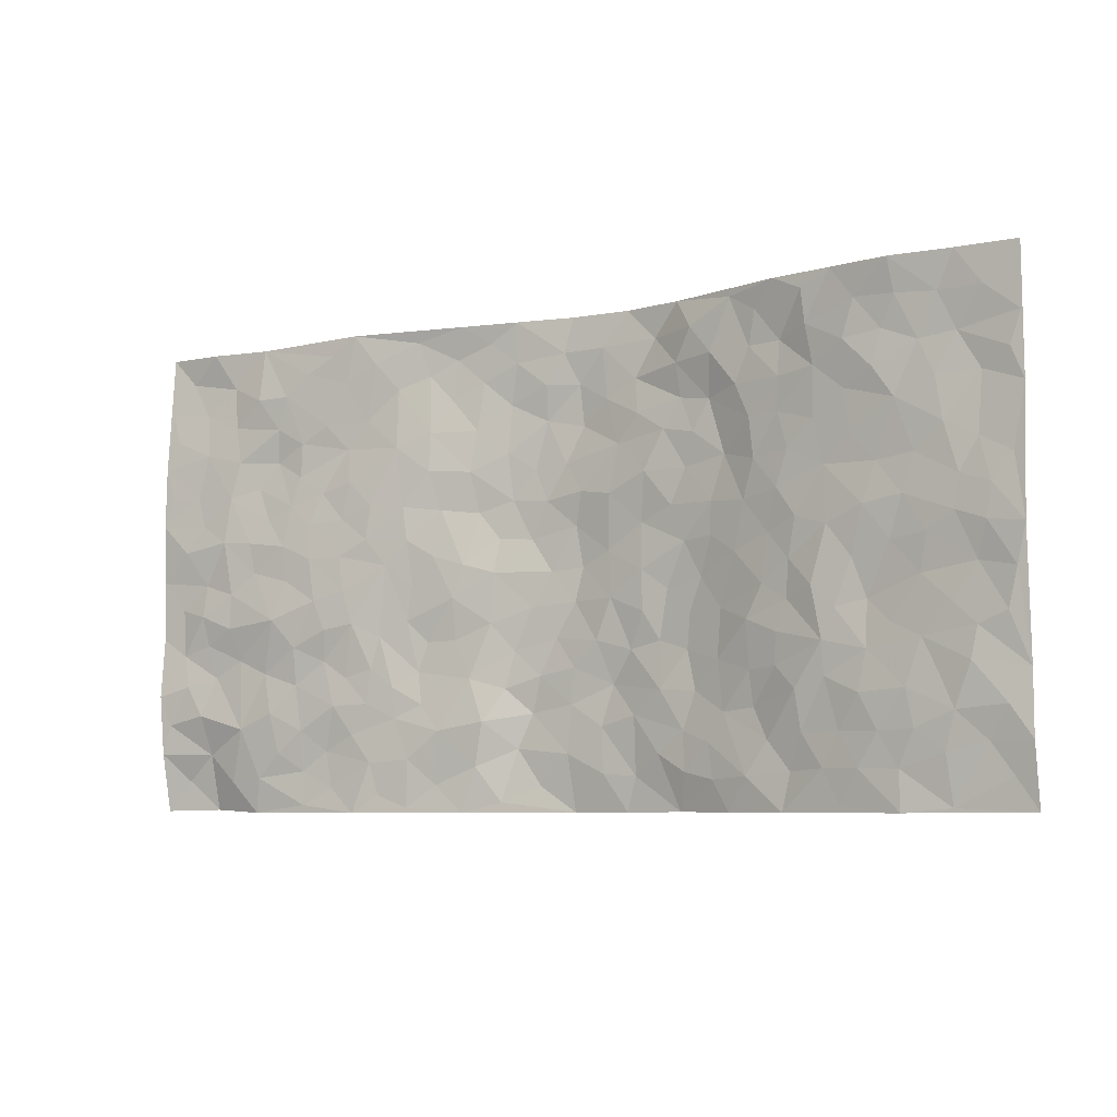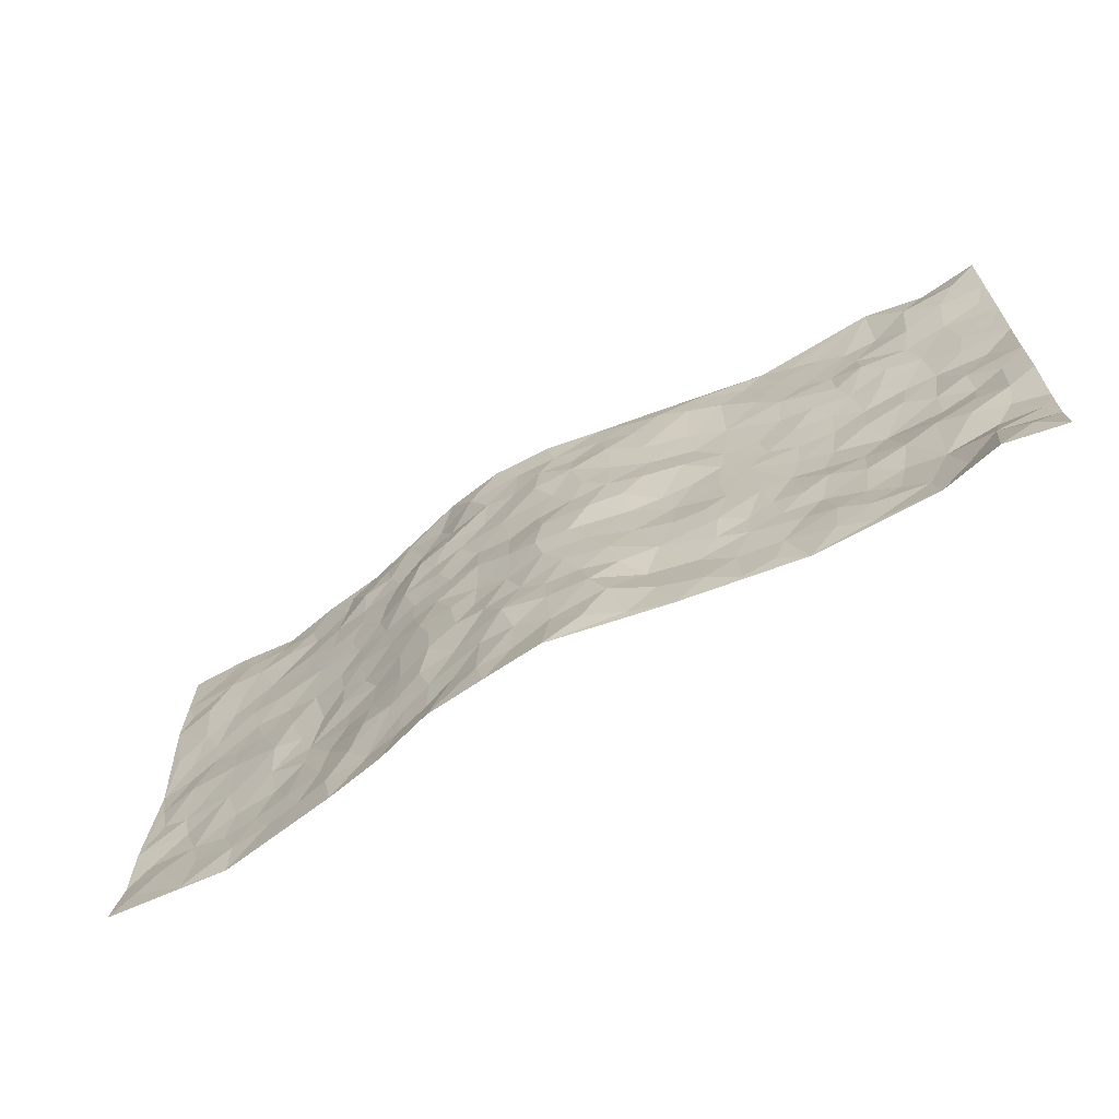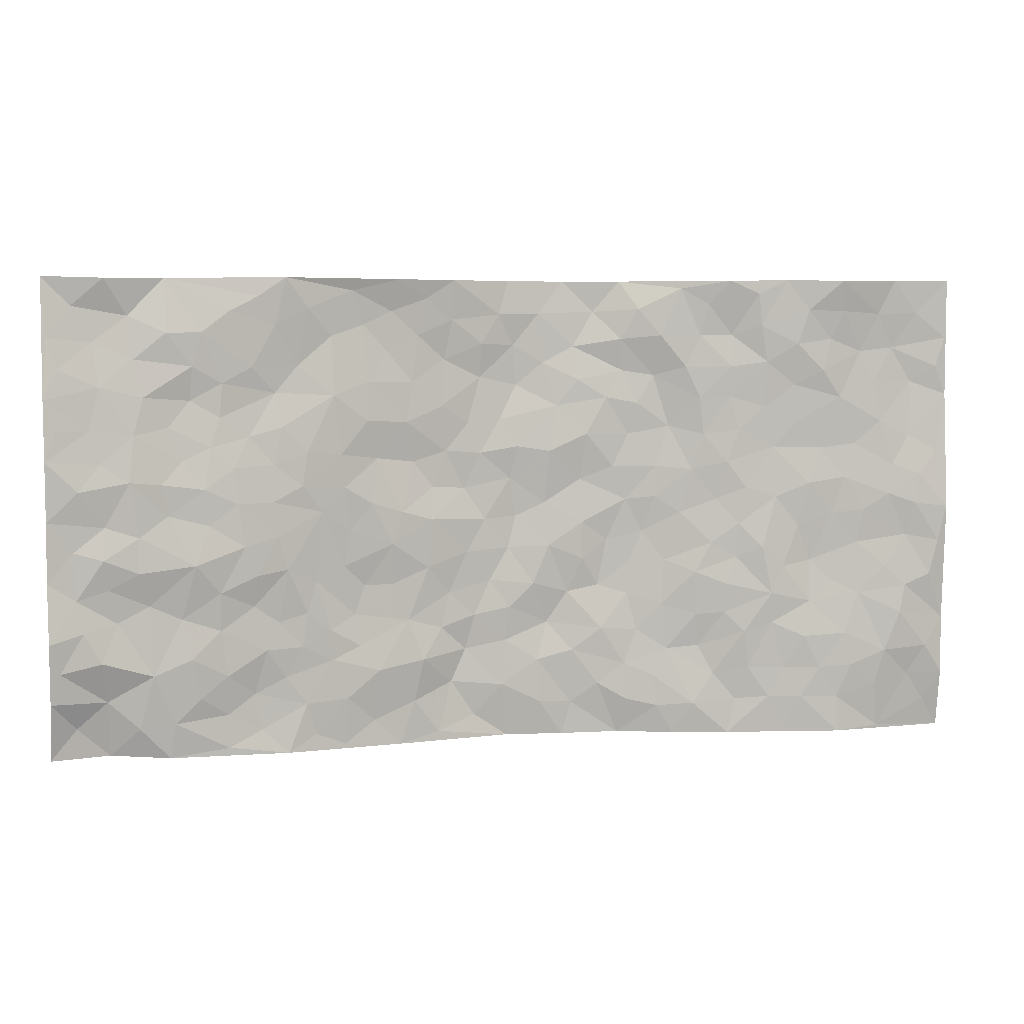
<metadata>
{"format":"obj","ext":"obj","renderer":"f3d","projection":"perspective","resolution":1024,"background":"white","views":[{"elev":-6.7,"azim":31.5,"up":"+Y"},{"elev":-66.6,"azim":-150.3,"up":"+Y"},{"elev":4.9,"azim":-12.7,"up":"+Y"}]}
</metadata>
<code>
v -0.977 0.005934 0.01247
v -0.9789 0.997 0.02158
v 0.9766 0.003813 0.01709
v 0.9743 0.9995 0.04081
v -0.7931 0.3923 0.04381
v -0.9768 0.4993 0.04158
v -0.8548 0.3585 0.03633
v 1.929e-05 0.003502 -0.07322
v -0.9756 0.2513 0.05177
v -0.9199 0.3384 0.03715
v -0.7336 0.002215 0.01447
v -0.9748 0.127 0.04025
v -0.7066 0.2935 0.02752
v -0.856 0.008533 -0.009655
v -0.8379 0.2895 0.02892
v -0.4863 0.001715 0.01125
v -0.9545 0.1896 0.04197
v -0.2893 0.1673 -0.009654
v -0.7731 0.3232 0.02873
v -0.8601 0.1248 0.01405
v -0.923 0.06968 0.007468
v -0.795 0.06583 0.01859
v -0.6694 0.1265 0.02642
v -0.7222 0.0749 0.02331
v -0.8701 0.2084 0.04071
v -0.9067 0.2713 0.04224
v -0.766 0.1778 0.03309
v -0.6883 0.2099 0.03397
v -0.861 0.4877 0.03738
v -0.9772 0.3755 0.03885
v -0.7337 0.9954 0.01052
v -0.5324 0.2224 0.01935
v 0.2588 0.1583 -0.03841
v -0.9786 0.7477 0.04217
v -0.3641 0.3932 -0.007152
v -0.7802 0.7516 0.03153
v -0.7979 0.8293 0.02354
v -0.5761 0.4419 0.03388
v -0.596 0.6054 0.02858
v -0.4853 0.9982 0.01974
v -0.9553 0.6855 0.043
v -0.6575 0.562 0.03591
v -0.3857 0.754 0.005369
v -0.5054 0.28 0.01267
v -0.4557 0.2252 0.008161
v -0.4917 0.1624 0.009135
v -0.4434 0.6364 0.01652
v -0.3627 0.5598 -0.0006119
v 0.1651 0.4733 -0.04608
v -0.3307 0.221 -0.01167
v -0.2106 0.6101 -0.04335
v -0.3709 0.6291 0.002461
v -0.3 0.05846 -0.02048
v -0.6242 0.7096 0.01985
v -0.3915 0.1943 -0.00149
v -0.8693 0.6166 0.04072
v -0.03869 0.3483 -0.06374
v 0.05692 0.3395 -0.05673
v 0.2983 0.4506 -0.04174
v -0.096 0.5505 -0.06389
v -0.1656 0.5552 -0.05053
v 0.09176 0.629 -0.04921
v -0.628 0.3461 0.03267
v -0.7452 0.5733 0.03887
v -0.9507 0.8084 0.03553
v -0.5568 0.1296 0.007618
v -0.3644 0.01258 -0.008159
v -0.7917 0.4656 0.04118
v -0.6133 0.1719 0.02328
v -0.6115 0.01844 0.01332
v -0.2424 0.002746 -0.02682
v -0.6129 0.08844 0.01202
v -0.5435 0.05314 0.006719
v -0.4281 0.03754 0.000841
v -0.4475 0.1041 0.006216
v -0.8896 0.6845 0.03747
v -0.9707 0.8723 0.03103
v -0.7331 0.5085 0.03541
v 0.001072 0.996 -0.06391
v -0.8002 0.6744 0.03692
v -0.5576 0.3154 0.01876
v -0.5072 0.4608 0.02568
v 0.006562 0.5707 -0.06608
v -0.04934 0.4826 -0.06321
v 0.003221 0.4193 -0.06682
v -0.1256 0.1294 -0.05845
v -0.5655 0.6694 0.01883
v -0.9123 0.5612 0.04822
v -0.7297 0.69 0.02534
v -0.4447 0.2969 0.007934
v -0.6268 0.2675 0.02467
v -0.497 0.6883 0.01747
v -0.1707 0.4854 -0.03628
v -0.2588 0.4362 -0.01729
v -0.6438 0.6483 0.02563
v -0.01146 0.1179 -0.06044
v -0.4109 0.5102 0.007445
v -0.3414 0.2882 -0.01607
v -0.2372 0.5041 -0.02198
v -0.1787 0.3824 -0.03626
v -0.9776 0.6231 0.04643
v -0.7021 0.6218 0.02869
v -0.8099 0.5789 0.04498
v -0.3588 0.1103 -0.003713
v -0.5164 0.5328 0.0255
v -0.6779 0.4058 0.04533
v -0.1307 0.3248 -0.05309
v -0.149 0.2499 -0.04628
v -0.5133 0.6113 0.02022
v 0.1084 0.7275 -0.05575
v -0.004434 0.2156 -0.06394
v -0.07354 0.2739 -0.05845
v 0.004248 0.2886 -0.05935
v -0.4254 0.3637 0.004864
v -0.1916 0.1844 -0.02381
v -0.6497 0.4873 0.03376
v -0.5509 0.3805 0.03031
v -0.4867 0.3913 0.02094
v -0.3038 0.5244 -0.0101
v -0.2568 0.3505 -0.02587
v -0.3517 0.4672 -0.006194
v -0.2241 0.2711 -0.02769
v -0.09079 0.4116 -0.05633
v -0.5899 0.5311 0.03301
v -0.09352 0.1993 -0.06375
v -0.211 0.09435 -0.03085
v -0.3949 0.2582 0.000658
v -0.9245 0.4374 0.0379
v -0.8642 0.4207 0.04698
v 0.0916 0.4226 -0.05337
v 0.2069 0.2384 -0.04172
v 0.08288 0.5163 -0.06168
v 0.01982 0.4875 -0.07005
v 0.1658 0.3924 -0.04846
v 0.7883 0.4975 0.03853
v 0.2201 0.4334 -0.05042
v 0.2663 0.3133 -0.04454
v 0.1608 0.5667 -0.05467
v 0.1245 0.9956 -0.06818
v -0.2911 0.6195 -0.02133
v 0.4208 0.8793 -0.008754
v 0.4827 0.9977 0.01417
v -0.213 0.7799 -0.03741
v -0.05745 0.8618 -0.05617
v -0.32 0.3488 -0.01965
v -0.4541 0.5657 0.01762
v -0.0747 0.05404 -0.06496
v -0.1565 0.02339 -0.04399
v 0.1233 0.002855 -0.06366
v 0.01363 0.8581 -0.06926
v -0.01659 0.6981 -0.06529
v 0.4206 0.1972 -0.01383
v 0.3401 0.2899 -0.02572
v 0.5877 0.5267 0.02169
v 0.5213 0.5469 0.0112
v 0.4528 0.1357 -0.003581
v 0.5185 0.2277 0.01721
v 0.4111 0.3615 -0.004741
v 0.02245 0.6395 -0.05709
v -0.05953 0.6261 -0.06195
v -0.1458 0.7284 -0.04996
v -0.08676 0.6916 -0.06298
v -0.06022 0.7895 -0.0661
v -0.1369 0.6318 -0.05654
v 0.02123 0.7726 -0.07297
v 0.2461 0.9961 -0.04964
v -0.01798 0.9243 -0.06019
v -0.268 0.8456 -0.03001
v -0.1986 0.8792 -0.04204
v -0.3121 0.7807 -0.01129
v -0.2411 0.997 -0.02205
v -0.2258 0.6951 -0.03075
v -0.3133 0.6998 -0.006971
v -0.1403 0.8283 -0.05628
v -0.1198 0.9965 -0.04229
v 0.2173 0.7451 -0.04228
v 0.1732 0.6661 -0.04213
v 0.3262 0.5942 -0.03071
v 0.2612 0.5221 -0.04264
v 0.2661 0.6651 -0.04196
v 0.4201 0.7435 -0.006281
v 0.3556 0.6823 -0.03145
v 0.2854 0.7326 -0.03573
v 0.06953 0.9264 -0.06352
v 0.0788 0.821 -0.06404
v 0.1458 0.8557 -0.0606
v 0.2484 0.8716 -0.03688
v 0.3214 0.7931 -0.03593
v 0.2321 0.5946 -0.04361
v -0.8813 0.865 0.02114
v -0.68 0.8152 0.02611
v -0.8677 0.7731 0.03288
v -0.8551 0.9942 0.03229
v -0.9213 0.9375 0.02019
v -0.8093 0.9183 0.01412
v -0.732 0.8839 0.03007
v -0.6029 0.9284 0.02478
v -0.6601 0.8846 0.02868
v -0.6854 0.7448 0.01668
v -0.5573 0.8132 0.01868
v -0.6193 0.78 0.0215
v -0.5078 0.9004 0.01674
v -0.3887 0.8781 -0.005237
v -0.542 0.9596 0.02167
v -0.462 0.8156 0.003382
v -0.4389 0.936 0.009505
v -0.3427 0.9727 -0.01135
v -0.5089 0.7598 0.00721
v -0.3189 0.9011 -0.02114
v -0.2576 0.9303 -0.03296
v 0.1556 0.7836 -0.04961
v 0.2545 0.8032 -0.04548
v 0.1903 0.9306 -0.06152
v 0.3892 0.8113 -0.01139
v 0.3334 0.8795 -0.01734
v 0.3779 0.9811 -0.01348
v 0.2854 0.9365 -0.02639
v 0.4372 0.9472 -0.002188
v 0.3796 0.4925 -0.01999
v 0.3252 0.5279 -0.03049
v 0.48 0.6038 0.004245
v 0.4287 0.6638 -0.006955
v 0.4036 0.5872 -0.01288
v 0.3518 0.191 -0.0243
v 0.4779 0.3348 0.009362
v 0.4574 0.522 -0.004244
v 0.3465 0.3875 -0.0282
v -0.123 0.9128 -0.04867
v -0.1818 0.9566 -0.03926
v 0.3183 0.1341 -0.02558
v 0.6077 0.01507 0.02255
v 0.2011 0.3332 -0.05409
v 0.2718 0.3844 -0.04557
v 0.5799 0.2481 0.02287
v 0.7278 0.9982 0.05281
v 0.9763 0.2516 0.03777
v 0.4873 0.812 0.005852
v 0.7147 0.488 0.0299
v 0.4841 0.7466 0.003176
v 0.9768 0.501 0.05498
v 0.6659 0.2945 0.02872
v 0.5062 0.468 0.00974
v 0.775 0.3118 0.03808
v 0.5571 0.4159 0.02459
v 0.4851 0.002483 0.00438
v 0.08952 0.2523 -0.0689
v 0.5019 0.07746 0.003133
v 0.1341 0.319 -0.05974
v 0.4142 0.267 -0.007591
v 0.8711 0.266 0.05102
v 0.638 0.4623 0.0235
v 0.5736 0.08261 0.02027
v 0.4464 0.4257 -0.0002375
v 0.6038 0.3722 0.02612
v 0.2861 0.2331 -0.03823
v 0.4751 0.2718 0.006429
v 0.2624 0.07955 -0.03492
v 0.3645 0.003308 -0.01822
v 0.246 0.004188 -0.05214
v 0.1997 0.1155 -0.04578
v 0.06693 0.1703 -0.05955
v 0.1436 0.1904 -0.05293
v 0.6086 0.1481 0.02496
v 0.7739 0.4238 0.03296
v 0.7447 0.222 0.04258
v 0.6465 0.08126 0.0318
v 0.6661 0.385 0.02107
v 0.715 0.3399 0.02964
v 0.8831 0.3271 0.04802
v 0.7418 0.5682 0.03394
v 0.6881 0.1463 0.03712
v 0.7598 0.1507 0.04425
v 0.8375 0.3686 0.04276
v 0.9402 0.3504 0.04942
v 0.8843 0.4395 0.04091
v 0.5782 0.3133 0.02712
v 0.8174 0.1069 0.04137
v 0.3294 0.06443 -0.02123
v 0.4069 0.06986 -0.003435
v 0.07075 0.07814 -0.05872
v 0.1428 0.07318 -0.06023
v 0.9753 0.7505 0.03697
v 0.7281 0.07992 0.0379
v 0.651 0.2165 0.03534
v 0.9588 0.4256 0.0515
v 0.9043 0.5098 0.05045
v 0.8057 0.2512 0.04241
v 0.529 0.1486 0.01375
v 0.7304 0.002011 0.03969
v 0.5003 0.3941 0.007789
v 0.9373 0.06552 0.02727
v 0.9767 0.1269 0.03796
v 0.8372 0.1812 0.04688
v 0.8958 0.126 0.03539
v 0.8263 0.0103 0.03131
v 0.9354 0.1891 0.0453
v 0.6622 0.5564 0.02996
v 0.6886 0.6334 0.02496
v 0.5816 0.6364 0.01516
v 0.8228 0.6922 0.03671
v 0.6272 0.7722 0.02306
v 0.9546 0.6255 0.04365
v 0.7644 0.6424 0.03151
v 0.8523 0.5956 0.04103
v 0.7294 0.7447 0.03332
v 0.8433 0.5311 0.04431
v 0.9136 0.5748 0.04806
v 0.8893 0.6598 0.03726
v 0.6362 0.6929 0.02278
v 0.5614 0.7242 0.01422
v 0.5058 0.6745 0.007124
v 0.8494 0.8532 0.02858
v 0.7068 0.872 0.03311
v 0.8082 0.7777 0.03358
v 0.8943 0.7787 0.02871
v 0.7758 0.8451 0.0305
v 0.9719 0.875 0.03895
v 0.6892 0.803 0.03595
v 0.9506 0.8121 0.0392
v 0.7364 0.9321 0.04093
v 0.8513 0.9993 0.04185
v 0.6051 0.999 0.02959
v 0.8162 0.9269 0.03506
v 0.9031 0.9287 0.03885
v 0.6553 0.9352 0.03713
v 0.551 0.9014 0.02158
v 0.489 0.8812 -0.0009336
v 0.5439 0.9697 0.02281
v 0.5651 0.8221 0.01936
v 0.6304 0.8611 0.03372
f 29 6 128
f 12 21 20
f 26 10 9
f 55 45 46
f 27 19 15
f 26 9 17
f 101 6 88
f 12 1 21
f 7 15 19
f 125 86 96
f 84 123 85
f 129 29 128
f 25 27 15
f 12 20 17
f 73 75 66
f 22 14 11
f 26 17 25
f 9 12 17
f 25 15 26
f 5 129 7
f 52 146 48
f 55 18 50
f 7 19 5
f 20 27 25
f 124 82 105
f 41 76 34
f 20 14 22
f 14 20 21
f 14 21 1
f 24 22 11
f 24 27 22
f 72 66 69
f 69 32 91
f 70 24 11
f 24 23 27
f 17 20 25
f 27 20 22
f 10 15 7
f 10 26 15
f 23 28 27
f 27 13 19
f 28 23 69
f 13 27 28
f 119 121 94
f 10 7 129
f 6 30 128
f 9 10 30
f 36 192 80
f 80 102 89
f 118 81 44
f 64 103 78
f 115 126 86
f 45 32 46
f 91 63 13
f 129 68 29
f 95 87 54
f 95 54 199
f 202 40 204
f 82 97 105
f 29 88 6
f 18 55 104
f 148 126 71
f 38 82 124
f 50 18 122
f 117 82 38
f 5 19 106
f 82 117 118
f 80 64 102
f 127 45 55
f 194 77 190
f 98 35 114
f 39 124 105
f 127 50 98
f 106 19 13
f 66 75 46
f 39 95 42
f 63 117 38
f 95 89 102
f 101 56 76
f 51 140 99
f 18 53 126
f 62 83 132
f 45 127 90
f 112 113 57
f 103 29 68
f 130 85 58
f 109 39 105
f 35 94 121
f 113 246 58
f 151 165 163
f 120 100 94
f 114 127 98
f 192 190 65
f 95 39 87
f 36 191 37
f 67 104 74
f 56 101 88
f 13 63 106
f 192 34 76
f 268 241 243
f 108 115 125
f 93 84 60
f 133 84 85
f 156 288 157
f 101 76 41
f 80 103 64
f 105 97 146
f 99 61 51
f 92 109 47
f 125 96 111
f 158 227 153
f 75 104 55
f 69 66 32
f 81 91 32
f 106 78 68
f 42 64 78
f 77 34 65
f 24 70 72
f 75 73 16
f 16 71 67
f 2 34 77
f 13 28 91
f 103 56 88
f 56 80 76
f 72 69 23
f 11 16 70
f 16 73 70
f 16 67 74
f 115 18 126
f 24 72 23
f 73 72 70
f 16 74 75
f 72 73 66
f 32 45 44
f 84 83 60
f 66 46 32
f 78 106 116
f 117 63 81
f 67 53 104
f 103 68 78
f 69 91 28
f 36 80 89
f 106 38 116
f 106 68 5
f 81 118 117
f 62 132 138
f 32 44 81
f 53 67 71
f 57 58 85
f 123 100 107
f 93 60 61
f 33 230 224
f 8 96 147
f 132 133 130
f 140 48 119
f 93 100 123
f 122 98 50
f 164 60 160
f 53 71 126
f 125 112 108
f 193 194 195
f 75 55 46
f 63 91 81
f 56 103 80
f 196 198 31
f 18 104 53
f 121 48 97
f 38 106 63
f 118 97 82
f 97 35 121
f 51 172 140
f 130 134 49
f 87 39 109
f 288 252 263
f 97 114 35
f 47 43 92
f 57 113 58
f 248 130 58
f 34 101 41
f 114 90 127
f 116 124 42
f 145 94 35
f 118 114 97
f 167 79 175
f 98 145 35
f 85 123 57
f 43 47 52
f 199 36 89
f 42 78 116
f 159 83 62
f 88 29 103
f 74 104 75
f 118 44 90
f 173 140 172
f 42 95 102
f 190 192 37
f 65 190 77
f 89 95 199
f 125 111 112
f 92 87 109
f 18 115 122
f 177 180 176
f 112 57 107
f 109 105 146
f 93 94 100
f 285 286 275
f 96 86 147
f 137 232 131
f 57 123 107
f 87 92 208
f 49 134 136
f 132 130 49
f 161 164 162
f 50 127 55
f 122 108 107
f 122 107 100
f 48 140 52
f 118 90 114
f 99 119 94
f 123 84 93
f 36 37 192
f 48 121 119
f 120 122 100
f 39 42 124
f 38 124 116
f 248 58 246
f 44 45 90
f 98 122 120
f 146 52 47
f 94 93 99
f 168 209 170
f 212 183 188
f 202 197 200
f 42 102 64
f 107 108 112
f 99 93 61
f 8 280 96
f 112 111 113
f 125 115 86
f 115 108 122
f 128 30 10
f 5 68 129
f 10 129 128
f 132 49 138
f 83 84 133
f 130 133 85
f 83 133 132
f 248 134 130
f 156 152 224
f 151 110 165
f 212 186 211
f 153 224 249
f 254 251 244
f 246 261 262
f 225 158 249
f 49 136 179
f 185 184 150
f 214 188 181
f 181 188 182
f 161 163 174
f 143 170 172
f 110 211 185
f 184 79 167
f 174 228 169
f 62 110 159
f 163 150 144
f 210 169 229
f 170 143 168
f 176 211 110
f 98 120 145
f 94 145 120
f 48 146 97
f 109 146 47
f 148 86 126
f 147 86 148
f 71 8 148
f 8 147 148
f 244 276 254
f 232 136 134
f 174 143 161
f 60 83 160
f 163 162 151
f 159 160 83
f 261 281 262
f 259 281 149
f 219 220 59
f 246 113 111
f 33 255 131
f 157 256 152
f 137 255 153
f 230 278 279
f 262 260 33
f 154 155 242
f 131 255 137
f 248 131 232
f 281 280 149
f 259 258 278
f 220 179 59
f 159 151 160
f 162 160 151
f 164 61 60
f 228 174 144
f 144 174 163
f 159 110 151
f 161 172 164
f 186 184 185
f 161 162 163
f 61 164 51
f 160 162 164
f 187 217 213
f 150 163 165
f 205 202 200
f 79 184 139
f 170 43 173
f 174 169 143
f 161 143 172
f 167 144 150
f 176 180 183
f 172 170 173
f 223 226 221
f 185 150 165
f 99 140 119
f 207 206 203
f 172 51 164
f 43 52 173
f 173 52 140
f 167 175 228
f 228 229 169
f 210 168 169
f 177 110 62
f 189 138 179
f 62 138 177
f 136 232 233
f 181 182 222
f 150 184 167
f 178 180 189
f 49 179 138
f 177 138 189
f 180 178 182
f 178 179 220
f 307 308 304
f 222 223 221
f 215 187 188
f 176 183 212
f 187 213 186
f 214 215 188
f 185 211 186
f 237 181 239
f 182 188 183
f 110 185 165
f 216 215 141
f 211 176 212
f 182 183 180
f 176 110 177
f 213 184 186
f 178 189 179
f 177 189 180
f 195 190 37
f 197 198 200
f 195 194 190
f 34 192 65
f 80 192 76
f 37 196 195
f 194 2 77
f 193 2 194
f 196 37 191
f 31 193 195
f 198 196 191
f 31 195 196
f 199 201 191
f 197 204 31
f 198 191 201
f 31 198 197
f 201 199 54
f 36 199 191
f 54 208 201
f 208 43 205
f 208 54 87
f 198 201 200
f 206 205 203
f 43 170 203
f 210 207 209
f 40 202 206
f 31 204 40
f 197 202 204
f 208 205 200
f 43 203 205
f 205 206 202
f 203 209 207
f 171 40 207
f 40 206 207
f 208 200 201
f 43 208 92
f 170 209 203
f 168 143 169
f 207 210 171
f 168 210 209
f 188 187 212
f 212 187 186
f 166 139 213
f 184 213 139
f 237 214 181
f 215 214 141
f 216 141 218
f 213 217 166
f 142 166 216
f 217 216 166
f 187 215 217
f 216 217 215
f 237 141 214
f 142 216 218
f 223 222 182
f 179 136 59
f 223 220 219
f 267 238 251
f 237 327 141
f 223 182 178
f 158 290 253
f 220 223 178
f 59 233 227
f 233 59 136
f 248 246 131
f 153 249 158
f 251 254 267
f 223 219 226
f 111 261 246
f 297 251 238
f 276 256 157
f 167 228 144
f 229 228 175
f 175 171 229
f 229 171 210
f 260 257 33
f 265 271 272
f 266 289 283
f 269 243 250
f 249 224 152
f 266 283 271
f 227 233 137
f 253 227 158
f 325 313 320
f 135 264 275
f 310 329 239
f 270 298 297
f 249 256 225
f 275 273 269
f 311 222 221
f 155 154 299
f 234 276 157
f 310 311 299
f 222 239 181
f 221 226 155
f 266 263 252
f 242 290 244
f 264 273 275
f 273 264 243
f 242 244 154
f 276 290 225
f 288 234 157
f 240 282 302
f 275 286 306
f 225 290 158
f 234 263 284
f 241 254 276
f 233 232 137
f 137 153 227
f 264 135 238
f 244 251 154
f 260 259 257
f 227 253 219
f 33 224 255
f 154 297 299
f 240 302 307
f 297 154 251
f 264 268 243
f 253 226 219
f 271 284 263
f 277 294 293
f 290 242 253
f 241 234 284
f 59 227 219
f 242 155 226
f 252 245 231
f 157 152 156
f 257 230 33
f 152 256 249
f 278 230 257
f 262 33 131
f 224 153 255
f 259 278 257
f 134 248 232
f 230 279 224
f 96 261 111
f 261 96 280
f 280 281 261
f 246 262 131
f 252 247 245
f 268 267 241
f 283 277 272
f 288 247 252
f 275 274 285
f 295 291 294
f 267 268 264
f 263 234 288
f 309 310 299
f 290 276 244
f 283 272 271
f 267 254 241
f 265 243 241
f 236 240 285
f 297 238 270
f 303 305 298
f 241 276 234
f 221 155 299
f 272 277 293
f 250 243 287
f 286 285 240
f 284 271 265
f 271 263 266
f 295 3 291
f 225 256 276
f 241 284 265
f 289 266 231
f 3 292 291
f 321 235 323
f 293 294 296
f 279 278 258
f 245 279 258
f 279 156 224
f 260 281 259
f 280 8 149
f 262 281 260
f 231 266 252
f 267 264 238
f 306 304 270
f 283 289 295
f 243 269 273
f 236 269 250
f 294 292 296
f 274 236 285
f 269 274 275
f 250 287 293
f 245 289 231
f 236 274 269
f 156 279 247
f 242 226 253
f 247 279 245
f 243 265 287
f 288 156 247
f 265 272 293
f 296 292 236
f 293 287 265
f 295 294 277
f 277 283 295
f 236 250 296
f 289 3 295
f 292 294 291
f 293 296 250
f 300 304 308
f 325 320 235
f 329 330 326
f 270 304 303
f 270 303 298
f 309 305 301
f 135 306 270
f 299 297 298
f 298 309 299
f 238 135 270
f 300 314 305
f 303 300 305
f 304 306 307
f 300 303 304
f 282 319 315
f 322 325 235
f 275 306 135
f 307 306 286
f 240 307 286
f 308 307 302
f 302 282 308
f 308 282 315
f 305 309 298
f 310 309 301
f 310 301 329
f 310 239 311
f 222 311 239
f 299 311 221
f 319 312 315
f 312 323 316
f 301 305 318
f 305 314 316
f 300 308 315
f 316 314 312
f 312 314 315
f 315 314 300
f 323 312 324
f 316 313 318
f 282 4 317
f 330 313 325
f 4 321 324
f 235 320 323
f 282 317 319
f 312 319 317
f 326 325 322
f 316 320 313
f 316 318 305
f 142 218 327
f 327 218 141
f 316 323 320
f 324 312 317
f 4 324 317
f 321 323 324
f 318 313 330
f 328 326 322
f 326 327 329
f 329 327 237
f 326 328 327
f 322 142 328
f 327 328 142
f 329 237 239
f 301 318 330
f 326 330 325
f 330 329 301

</code>
